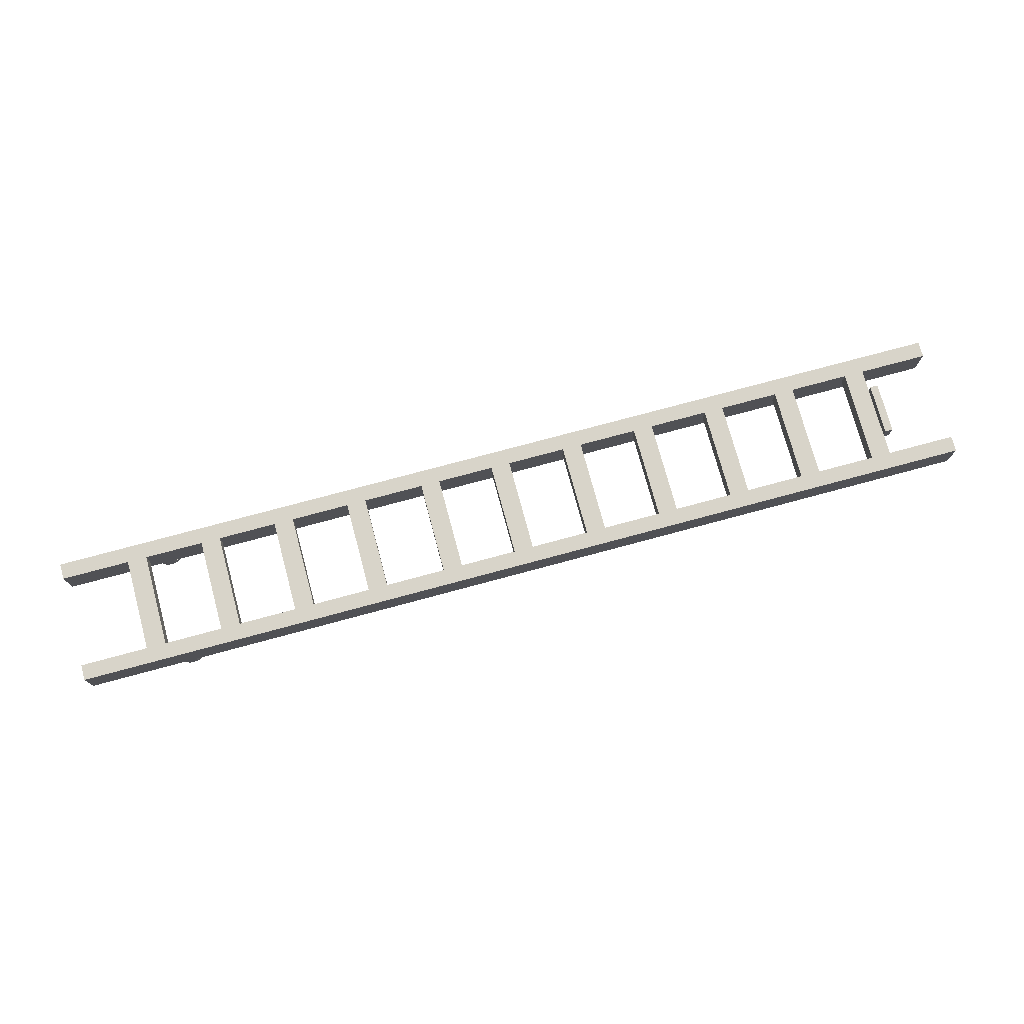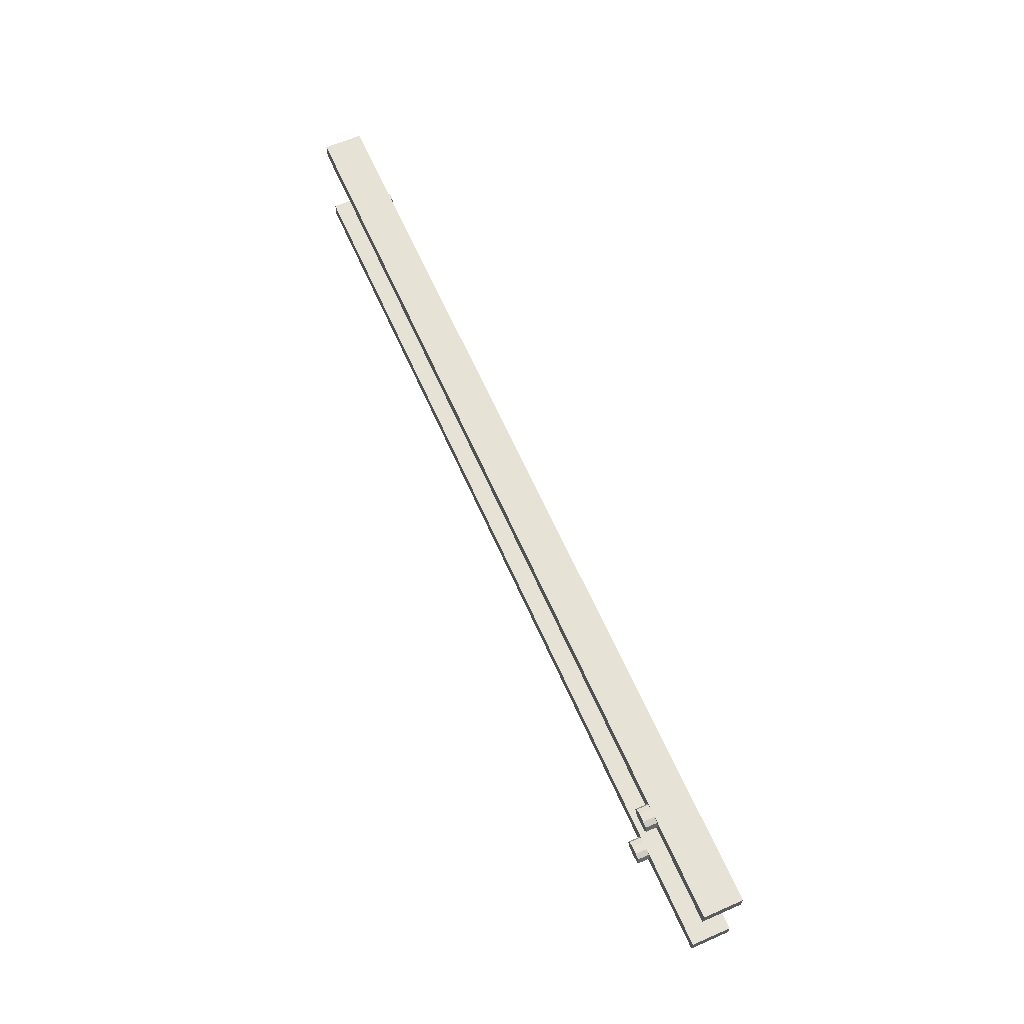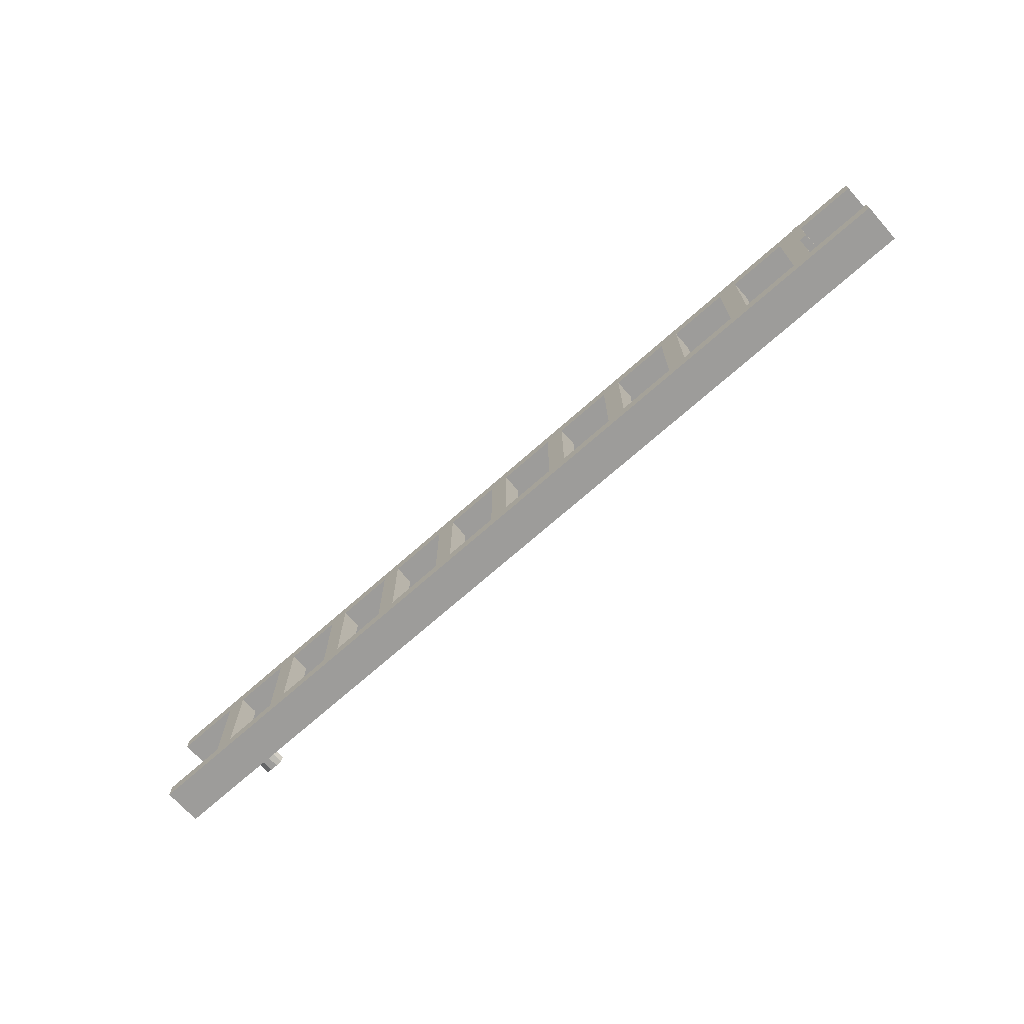
<metadata>
{"format":"obj","ext":"obj","renderer":"f3d","projection":"perspective","resolution":1024,"background":"white","views":[{"elev":75.4,"azim":164.9,"up":"+Y"},{"elev":63.7,"azim":66.2,"up":"+Z"},{"elev":-70.1,"azim":-138.3,"up":"+Z"}]}
</metadata>
<code>
v 4.529 -0.9 -0.6293
v 4.6 -0.9 -0.6
v 4.6 -0.75 -0.6
v 4.529 -0.75 -0.6293
v 4.5 -0.9 -0.7
v 4.529 -0.9 -0.6293
v 4.529 -0.75 -0.6293
v 4.5 -0.75 -0.7
v 4.529 -0.9 -0.7707
v 4.5 -0.9 -0.7
v 4.5 -0.75 -0.7
v 4.529 -0.75 -0.7707
v 4.6 -0.9 -0.8
v 4.529 -0.9 -0.7707
v 4.529 -0.75 -0.7707
v 4.6 -0.75 -0.8
v 4.529 -0.9 -0.6293
v 4.5 -0.9 -0.7
v 4.529 -0.9 -0.7707
v 4.529 -0.9 -0.6293
v 4.529 -0.9 -0.7707
v 4.6 -0.9 -0.8
v 4.6 -0.9 -0.6
v 4.5 -0.75 -0.6
v 4.529 -0.75 -0.6293
v 4.6 -0.75 -0.6
v 4.5 -0.75 -0.6
v 4.5 -0.75 -0.7
v 4.529 -0.75 -0.6293
v 4.5 -0.75 -0.8
v 4.529 -0.75 -0.7707
v 4.5 -0.75 -0.7
v 4.5 -0.75 -0.8
v 4.6 -0.75 -0.8
v 4.529 -0.75 -0.7707
v 4.6 -0.9 -0.8
v 4.7 -0.9 -0.8
v 4.7 -0.9 -0.6
v 4.6 -0.9 -0.6
v 4.7 -0.9 -0.6
v 4.7 -0.75 -0.6
v 4.6 -0.75 -0.6
v 4.6 -0.9 -0.6
v 4.6 -0.9 -0.8
v 4.6 -0.75 -0.8
v 4.7 -0.75 -0.8
v 4.7 -0.9 -0.8
v 4.771 -0.9 -0.7707
v 4.7 -0.9 -0.8
v 4.7 -0.75 -0.8
v 4.771 -0.75 -0.7707
v 4.8 -0.9 -0.7
v 4.771 -0.9 -0.7707
v 4.771 -0.75 -0.7707
v 4.8 -0.75 -0.7
v 4.771 -0.9 -0.6293
v 4.8 -0.9 -0.7
v 4.8 -0.75 -0.7
v 4.771 -0.75 -0.6293
v 4.7 -0.9 -0.6
v 4.771 -0.9 -0.6293
v 4.771 -0.75 -0.6293
v 4.7 -0.75 -0.6
v 4.771 -0.9 -0.7707
v 4.8 -0.9 -0.7
v 4.771 -0.9 -0.6293
v 4.771 -0.9 -0.7707
v 4.771 -0.9 -0.6293
v 4.7 -0.9 -0.6
v 4.7 -0.9 -0.8
v 4.8 -0.75 -0.8
v 4.771 -0.75 -0.7707
v 4.7 -0.75 -0.8
v 4.8 -0.75 -0.8
v 4.8 -0.75 -0.7
v 4.771 -0.75 -0.7707
v 4.8 -0.75 -0.6
v 4.771 -0.75 -0.6293
v 4.8 -0.75 -0.7
v 4.8 -0.75 -0.6
v 4.7 -0.75 -0.6
v 4.771 -0.75 -0.6293
v 6 -0.75 -0.6
v 4.8 -0.75 -0.6
v 4.8 -0.75 -0.8
v 6 -0.75 -0.8
v -6 -0.75 -0.8
v 4.5 -0.75 -0.8
v 4.5 -0.75 -0.6
v -6 -0.75 -0.6
v 4.529 -0.9 0.7707
v 4.6 -0.9 0.8
v 4.6 -0.75 0.8
v 4.529 -0.75 0.7707
v 4.5 -0.9 0.7
v 4.529 -0.9 0.7707
v 4.529 -0.75 0.7707
v 4.5 -0.75 0.7
v 4.529 -0.9 0.6293
v 4.5 -0.9 0.7
v 4.5 -0.75 0.7
v 4.529 -0.75 0.6293
v 4.6 -0.9 0.6
v 4.529 -0.9 0.6293
v 4.529 -0.75 0.6293
v 4.6 -0.75 0.6
v 4.529 -0.9 0.7707
v 4.5 -0.9 0.7
v 4.529 -0.9 0.6293
v 4.529 -0.9 0.7707
v 4.529 -0.9 0.6293
v 4.6 -0.9 0.6
v 4.6 -0.9 0.8
v 4.5 -0.75 0.8
v 4.529 -0.75 0.7707
v 4.6 -0.75 0.8
v 4.5 -0.75 0.8
v 4.5 -0.75 0.7
v 4.529 -0.75 0.7707
v 4.5 -0.75 0.6
v 4.529 -0.75 0.6293
v 4.5 -0.75 0.7
v 4.5 -0.75 0.6
v 4.6 -0.75 0.6
v 4.529 -0.75 0.6293
v 4.6 -0.9 0.6
v 4.7 -0.9 0.6
v 4.7 -0.9 0.8
v 4.6 -0.9 0.8
v 4.7 -0.9 0.8
v 4.7 -0.75 0.8
v 4.6 -0.75 0.8
v 4.6 -0.9 0.8
v 4.6 -0.9 0.6
v 4.6 -0.75 0.6
v 4.7 -0.75 0.6
v 4.7 -0.9 0.6
v 4.771 -0.9 0.6293
v 4.7 -0.9 0.6
v 4.7 -0.75 0.6
v 4.771 -0.75 0.6293
v 4.8 -0.9 0.7
v 4.771 -0.9 0.6293
v 4.771 -0.75 0.6293
v 4.8 -0.75 0.7
v 4.771 -0.9 0.7707
v 4.8 -0.9 0.7
v 4.8 -0.75 0.7
v 4.771 -0.75 0.7707
v 4.7 -0.9 0.8
v 4.771 -0.9 0.7707
v 4.771 -0.75 0.7707
v 4.7 -0.75 0.8
v 4.771 -0.9 0.6293
v 4.8 -0.9 0.7
v 4.771 -0.9 0.7707
v 4.771 -0.9 0.6293
v 4.771 -0.9 0.7707
v 4.7 -0.9 0.8
v 4.7 -0.9 0.6
v 4.8 -0.75 0.6
v 4.771 -0.75 0.6293
v 4.7 -0.75 0.6
v 4.8 -0.75 0.6
v 4.8 -0.75 0.7
v 4.771 -0.75 0.6293
v 4.8 -0.75 0.8
v 4.771 -0.75 0.7707
v 4.8 -0.75 0.7
v 4.8 -0.75 0.8
v 4.7 -0.75 0.8
v 4.771 -0.75 0.7707
v 6 -0.75 0.8
v 4.8 -0.75 0.8
v 4.8 -0.75 0.6
v 6 -0.75 0.6
v -6 -0.75 0.6
v 4.5 -0.75 0.6
v 4.5 -0.75 0.8
v -6 -0.75 0.8
v -6 -0.25 -0.8
v -6 -0.25 -0.6
v 6 -0.25 -0.6
v 6 -0.25 -0.8
v -6 -0.75 -0.8
v -6 -0.25 -0.8
v 6 -0.25 -0.8
v 6 -0.75 -0.8
v 6 -0.25 -0.8
v 6 -0.25 -0.6
v 6 -0.75 -0.6
v 6 -0.75 -0.8
v -6 -0.75 -0.8
v -6 -0.75 -0.6
v -6 -0.25 -0.6
v -6 -0.25 -0.8
v 6 -0.75 -0.6
v -6 -0.75 -0.6
v -6 -0.5 -0.6
v 6 -0.5 -0.6
v 6 -0.25 0.8
v 6 -0.25 0.6
v -6 -0.25 0.6
v -6 -0.25 0.8
v -6 -0.75 0.8
v -6 -0.25 0.8
v 6 -0.25 0.8
v 6 -0.75 0.8
v 6 -0.25 0.8
v 6 -0.25 0.6
v 6 -0.75 0.6
v 6 -0.75 0.8
v -6 -0.75 0.8
v -6 -0.75 0.6
v -6 -0.25 0.6
v -6 -0.25 0.8
v 6 -0.75 0.6
v -6 -0.75 0.6
v -6 -0.5 0.6
v 6 -0.5 0.6
v 6 -0.25 0.6
v 5.125 -0.25 0.6
v 5.125 -0.5 0.6
v 6 -0.5 0.6
v 6 -0.5 -0.6
v 5.125 -0.5 -0.6
v 5.125 -0.25 -0.6
v 6 -0.25 -0.6
v 5.125 -0.5 -0.6
v 5.125 -0.5 0.6
v 5.125 -0.25 0.6
v 5.125 -0.25 -0.6
v 4.875 -0.5 -0.6
v 5.125 -0.5 -0.6
v 5.125 -0.5 0.6
v 4.875 -0.5 0.6
v 4.875 -0.5 -0.6
v 4.875 -0.25 -0.6
v 4.125 -0.25 -0.6
v 4.125 -0.5 -0.6
v 4.875 -0.5 0.6
v 4.875 -0.25 0.6
v 4.875 -0.25 -0.6
v 4.875 -0.5 -0.6
v 4.125 -0.5 0.6
v 4.125 -0.25 0.6
v 4.875 -0.25 0.6
v 4.875 -0.5 0.6
v 4.125 -0.5 -0.6
v 4.125 -0.25 -0.6
v 4.125 -0.25 0.6
v 4.125 -0.5 0.6
v 3.875 -0.5 -0.6
v 4.125 -0.5 -0.6
v 4.125 -0.5 0.6
v 3.875 -0.5 0.6
v 3.875 -0.5 -0.6
v 3.875 -0.25 -0.6
v 3.125 -0.25 -0.6
v 3.125 -0.5 -0.6
v 3.875 -0.5 0.6
v 3.875 -0.25 0.6
v 3.875 -0.25 -0.6
v 3.875 -0.5 -0.6
v 3.125 -0.5 0.6
v 3.125 -0.25 0.6
v 3.875 -0.25 0.6
v 3.875 -0.5 0.6
v 3.125 -0.5 -0.6
v 3.125 -0.25 -0.6
v 3.125 -0.25 0.6
v 3.125 -0.5 0.6
v 2.875 -0.5 -0.6
v 3.125 -0.5 -0.6
v 3.125 -0.5 0.6
v 2.875 -0.5 0.6
v 2.875 -0.5 -0.6
v 2.875 -0.25 -0.6
v 2.125 -0.25 -0.6
v 2.125 -0.5 -0.6
v 2.875 -0.5 0.6
v 2.875 -0.25 0.6
v 2.875 -0.25 -0.6
v 2.875 -0.5 -0.6
v 2.125 -0.5 0.6
v 2.125 -0.25 0.6
v 2.875 -0.25 0.6
v 2.875 -0.5 0.6
v 2.125 -0.5 -0.6
v 2.125 -0.25 -0.6
v 2.125 -0.25 0.6
v 2.125 -0.5 0.6
v 1.875 -0.5 -0.6
v 2.125 -0.5 -0.6
v 2.125 -0.5 0.6
v 1.875 -0.5 0.6
v 1.875 -0.5 -0.6
v 1.875 -0.25 -0.6
v 1.1 -0.25 -0.6
v 1.1 -0.5 -0.6
v 1.875 -0.5 0.6
v 1.875 -0.25 0.6
v 1.875 -0.25 -0.6
v 1.875 -0.5 -0.6
v 1.1 -0.5 0.6
v 1.1 -0.25 0.6
v 1.875 -0.25 0.6
v 1.875 -0.5 0.6
v 1.1 -0.5 -0.6
v 1.1 -0.25 -0.6
v 1.1 -0.25 0.6
v 1.1 -0.5 0.6
v 0.85 -0.5 -0.6
v 1.1 -0.5 -0.6
v 1.1 -0.5 0.6
v 0.85 -0.5 0.6
v 0.85 -0.5 -0.6
v 0.85 -0.25 -0.6
v 0.125 -0.25 -0.6
v 0.125 -0.5 -0.6
v 0.85 -0.5 0.6
v 0.85 -0.25 0.6
v 0.85 -0.25 -0.6
v 0.85 -0.5 -0.6
v 0.125 -0.5 0.6
v 0.125 -0.25 0.6
v 0.85 -0.25 0.6
v 0.85 -0.5 0.6
v 0.125 -0.5 -0.6
v 0.125 -0.25 -0.6
v 0.125 -0.25 0.6
v 0.125 -0.5 0.6
v -0.125 -0.5 -0.6
v 0.125 -0.5 -0.6
v 0.125 -0.5 0.6
v -0.125 -0.5 0.6
v -0.125 -0.5 -0.6
v -0.125 -0.25 -0.6
v -0.875 -0.25 -0.6
v -0.875 -0.5 -0.6
v -0.125 -0.5 0.6
v -0.125 -0.25 0.6
v -0.125 -0.25 -0.6
v -0.125 -0.5 -0.6
v -0.875 -0.5 0.6
v -0.875 -0.25 0.6
v -0.125 -0.25 0.6
v -0.125 -0.5 0.6
v -0.875 -0.5 -0.6
v -0.875 -0.25 -0.6
v -0.875 -0.25 0.6
v -0.875 -0.5 0.6
v -1.125 -0.5 -0.6
v -0.875 -0.5 -0.6
v -0.875 -0.5 0.6
v -1.125 -0.5 0.6
v -1.125 -0.5 -0.6
v -1.125 -0.25 -0.6
v -1.875 -0.25 -0.6
v -1.875 -0.5 -0.6
v -1.125 -0.5 0.6
v -1.125 -0.25 0.6
v -1.125 -0.25 -0.6
v -1.125 -0.5 -0.6
v -1.875 -0.5 0.6
v -1.875 -0.25 0.6
v -1.125 -0.25 0.6
v -1.125 -0.5 0.6
v -1.875 -0.5 -0.6
v -1.875 -0.25 -0.6
v -1.875 -0.25 0.6
v -1.875 -0.5 0.6
v -2.125 -0.5 -0.6
v -1.875 -0.5 -0.6
v -1.875 -0.5 0.6
v -2.125 -0.5 0.6
v -2.125 -0.5 -0.6
v -2.125 -0.25 -0.6
v -2.875 -0.25 -0.6
v -2.875 -0.5 -0.6
v -2.125 -0.5 0.6
v -2.125 -0.25 0.6
v -2.125 -0.25 -0.6
v -2.125 -0.5 -0.6
v -2.875 -0.5 0.6
v -2.875 -0.25 0.6
v -2.125 -0.25 0.6
v -2.125 -0.5 0.6
v -2.875 -0.5 -0.6
v -2.875 -0.25 -0.6
v -2.875 -0.25 0.6
v -2.875 -0.5 0.6
v -3.125 -0.5 -0.6
v -2.875 -0.5 -0.6
v -2.875 -0.5 0.6
v -3.125 -0.5 0.6
v -3.125 -0.5 -0.6
v -3.125 -0.25 -0.6
v -3.875 -0.25 -0.6
v -3.875 -0.5 -0.6
v -3.125 -0.5 0.6
v -3.125 -0.25 0.6
v -3.125 -0.25 -0.6
v -3.125 -0.5 -0.6
v -3.875 -0.5 0.6
v -3.875 -0.25 0.6
v -3.125 -0.25 0.6
v -3.125 -0.5 0.6
v -3.875 -0.5 -0.6
v -3.875 -0.25 -0.6
v -3.875 -0.25 0.6
v -3.875 -0.5 0.6
v -4.125 -0.5 -0.6
v -3.875 -0.5 -0.6
v -3.875 -0.5 0.6
v -4.125 -0.5 0.6
v -4.125 -0.5 -0.6
v -4.125 -0.25 -0.6
v -4.875 -0.25 -0.6
v -4.875 -0.5 -0.6
v -4.125 -0.5 0.6
v -4.125 -0.25 0.6
v -4.125 -0.25 -0.6
v -4.125 -0.5 -0.6
v -4.875 -0.5 0.6
v -4.875 -0.25 0.6
v -4.125 -0.25 0.6
v -4.125 -0.5 0.6
v -4.875 -0.5 -0.6
v -4.875 -0.25 -0.6
v -4.875 -0.25 0.6
v -4.875 -0.5 0.6
v -5.125 -0.5 -0.6
v -4.875 -0.5 -0.6
v -4.875 -0.5 0.6
v -5.125 -0.5 0.6
v -6 -0.25 0.6
v -5.125 -0.25 0.6
v -5.125 -0.5 0.6
v -6 -0.5 0.6
v -6 -0.5 -0.6
v -5.125 -0.5 -0.6
v -5.125 -0.25 -0.6
v -6 -0.25 -0.6
v -5.125 -0.5 -0.6
v -5.125 -0.5 0.6
v -5.125 -0.25 0.6
v -5.125 -0.25 -0.6
v 5.125 -0.25 -0.6
v 4.875 -0.25 -0.6
v 4.875 -0.25 0.6
v 5.125 -0.25 0.6
v 4.125 -0.25 -0.6
v 3.875 -0.25 -0.6
v 3.875 -0.25 0.6
v 4.125 -0.25 0.6
v 3.125 -0.25 0.6
v 3.125 -0.25 -0.6
v 2.875 -0.25 -0.6
v 2.875 -0.25 0.6
v 2.125 -0.25 0.6
v 2.125 -0.25 -0.6
v 1.875 -0.25 -0.6
v 1.875 -0.25 0.6
v 1.1 -0.25 0.6
v 1.1 -0.25 -0.6
v 0.85 -0.25 -0.6
v 0.85 -0.25 0.6
v 0.125 -0.25 0.6
v 0.125 -0.25 -0.6
v -0.125 -0.25 -0.6
v -0.125 -0.25 0.6
v -0.875 -0.25 0.6
v -0.875 -0.25 -0.6
v -1.125 -0.25 -0.6
v -1.125 -0.25 0.6
v -1.875 -0.25 0.6
v -1.875 -0.25 -0.6
v -2.125 -0.25 -0.6
v -2.125 -0.25 0.6
v -2.875 -0.25 0.6
v -2.875 -0.25 -0.6
v -3.125 -0.25 -0.6
v -3.125 -0.25 0.6
v -3.875 -0.25 0.6
v -3.875 -0.25 -0.6
v -4.125 -0.25 -0.6
v -4.125 -0.25 0.6
v -4.875 -0.25 0.6
v -4.875 -0.25 -0.6
v -5.125 -0.25 -0.6
v -5.125 -0.25 0.6
v -5.225 -0.125 -0.325
v -5.225 -0.375 -0.325
v -5.225 -0.375 0.325
v -5.225 -0.125 0.325
v -5.225 -0.125 -0.325
v -5.125 -0.125 -0.325
v -5.125 -0.375 -0.325
v -5.225 -0.375 -0.325
v -5.225 -0.125 0.325
v -5.125 -0.125 0.325
v -5.125 -0.125 -0.325
v -5.225 -0.125 -0.325
v -5.225 -0.375 0.325
v -5.125 -0.375 0.325
v -5.125 -0.125 0.325
v -5.225 -0.125 0.325
v -5.225 -0.375 -0.325
v -5.125 -0.375 -0.325
v -5.125 -0.375 0.325
v -5.225 -0.375 0.325
v -5.125 -0.125 0.325
v -5.125 -0.25 0.325
v -5.125 -0.25 -0.325
v -5.125 -0.125 -0.325
g mesh3198508
f 1 2 3
f 3 4 1
f 5 6 7
f 7 8 5
f 9 10 11
f 11 12 9
f 13 14 15
f 15 16 13
g mesh3198512
f 17 18 19
f 20 21 22
f 22 23 20
g mesh3198514
f 24 25 26
f 27 28 29
f 30 31 32
f 33 34 35
g mesh3198517
f 36 37 38
f 38 39 36
f 40 41 42
f 42 43 40
f 44 45 46
f 46 47 44
g mesh3198522
f 48 49 50
f 50 51 48
f 52 53 54
f 54 55 52
f 56 57 58
f 58 59 56
f 60 61 62
f 62 63 60
g mesh3198526
f 64 65 66
f 67 68 69
f 69 70 67
g mesh3198528
f 71 72 73
f 74 75 76
f 77 78 79
f 80 81 82
g mesh3198531
f 83 84 85
f 85 86 83
g mesh3198533
f 87 88 89
f 89 90 87
g mesh3198538
f 91 92 93
f 93 94 91
f 95 96 97
f 97 98 95
f 99 100 101
f 101 102 99
f 103 104 105
f 105 106 103
g mesh3198542
f 107 108 109
f 110 111 112
f 112 113 110
g mesh3198544
f 114 115 116
f 117 118 119
f 120 121 122
f 123 124 125
g mesh3198547
f 126 127 128
f 128 129 126
f 130 131 132
f 132 133 130
f 134 135 136
f 136 137 134
g mesh3198552
f 138 139 140
f 140 141 138
f 142 143 144
f 144 145 142
f 146 147 148
f 148 149 146
f 150 151 152
f 152 153 150
g mesh3198556
f 154 155 156
f 157 158 159
f 159 160 157
g mesh3198558
f 161 162 163
f 164 165 166
f 167 168 169
f 170 171 172
g mesh3198561
f 173 174 175
f 175 176 173
g mesh3198563
f 177 178 179
f 179 180 177
g mesh3198566
f 181 182 183
f 183 184 181
g mesh3198568
f 185 186 187
f 187 188 185
f 189 190 191
f 191 192 189
f 193 194 195
f 195 196 193
g mesh3198571
f 197 199 198
f 199 197 200
g mesh3198574
f 201 202 203
f 203 204 201
g mesh3198576
f 205 207 206
f 207 205 208
f 209 211 210
f 211 209 212
f 213 215 214
f 215 213 216
g mesh3198579
f 217 218 219
f 219 220 217
g mesh3198582
f 221 223 222
f 223 221 224
g mesh3198583
f 225 227 226
f 227 225 228
g mesh3198584
f 229 231 230
f 231 229 232
g mesh3198586
f 233 234 235
f 235 236 233
g mesh3198588
f 237 238 239
f 239 240 237
f 241 242 243
f 243 244 241
f 245 246 247
f 247 248 245
f 249 250 251
f 251 252 249
g mesh3198590
f 253 254 255
f 255 256 253
g mesh3198592
f 257 258 259
f 259 260 257
f 261 262 263
f 263 264 261
f 265 266 267
f 267 268 265
f 269 270 271
f 271 272 269
g mesh3198594
f 273 274 275
f 275 276 273
g mesh3198596
f 277 278 279
f 279 280 277
f 281 282 283
f 283 284 281
f 285 286 287
f 287 288 285
f 289 290 291
f 291 292 289
g mesh3198598
f 293 294 295
f 295 296 293
g mesh3198600
f 297 298 299
f 299 300 297
f 301 302 303
f 303 304 301
f 305 306 307
f 307 308 305
f 309 310 311
f 311 312 309
g mesh3198602
f 313 314 315
f 315 316 313
g mesh3198604
f 317 318 319
f 319 320 317
f 321 322 323
f 323 324 321
f 325 326 327
f 327 328 325
f 329 330 331
f 331 332 329
g mesh3198606
f 333 334 335
f 335 336 333
g mesh3198608
f 337 338 339
f 339 340 337
f 341 342 343
f 343 344 341
f 345 346 347
f 347 348 345
f 349 350 351
f 351 352 349
g mesh3198610
f 353 354 355
f 355 356 353
g mesh3198612
f 357 358 359
f 359 360 357
f 361 362 363
f 363 364 361
f 365 366 367
f 367 368 365
f 369 370 371
f 371 372 369
g mesh3198614
f 373 374 375
f 375 376 373
g mesh3198616
f 377 378 379
f 379 380 377
f 381 382 383
f 383 384 381
f 385 386 387
f 387 388 385
f 389 390 391
f 391 392 389
g mesh3198618
f 393 394 395
f 395 396 393
g mesh3198620
f 397 398 399
f 399 400 397
f 401 402 403
f 403 404 401
f 405 406 407
f 407 408 405
f 409 410 411
f 411 412 409
g mesh3198622
f 413 414 415
f 415 416 413
g mesh3198624
f 417 418 419
f 419 420 417
f 421 422 423
f 423 424 421
f 425 426 427
f 427 428 425
f 429 430 431
f 431 432 429
g mesh3198626
f 433 434 435
f 435 436 433
g mesh3198628
f 437 438 439
f 439 440 437
g mesh3198629
f 441 442 443
f 443 444 441
g mesh3198630
f 445 446 447
f 447 448 445
g mesh3198632
f 449 450 451
f 451 452 449
f 453 454 455
f 455 456 453
f 457 458 459
f 459 460 457
f 461 462 463
f 463 464 461
f 465 466 467
f 467 468 465
f 469 470 471
f 471 472 469
f 473 474 475
f 475 476 473
f 477 478 479
f 479 480 477
f 481 482 483
f 483 484 481
f 485 486 487
f 487 488 485
f 489 490 491
f 491 492 489
g mesh3198634
f 493 494 495
f 495 496 493
f 497 498 499
f 499 500 497
f 501 502 503
f 503 504 501
f 505 506 507
f 507 508 505
f 509 510 511
f 511 512 509
f 513 514 515
f 515 516 513

</code>
